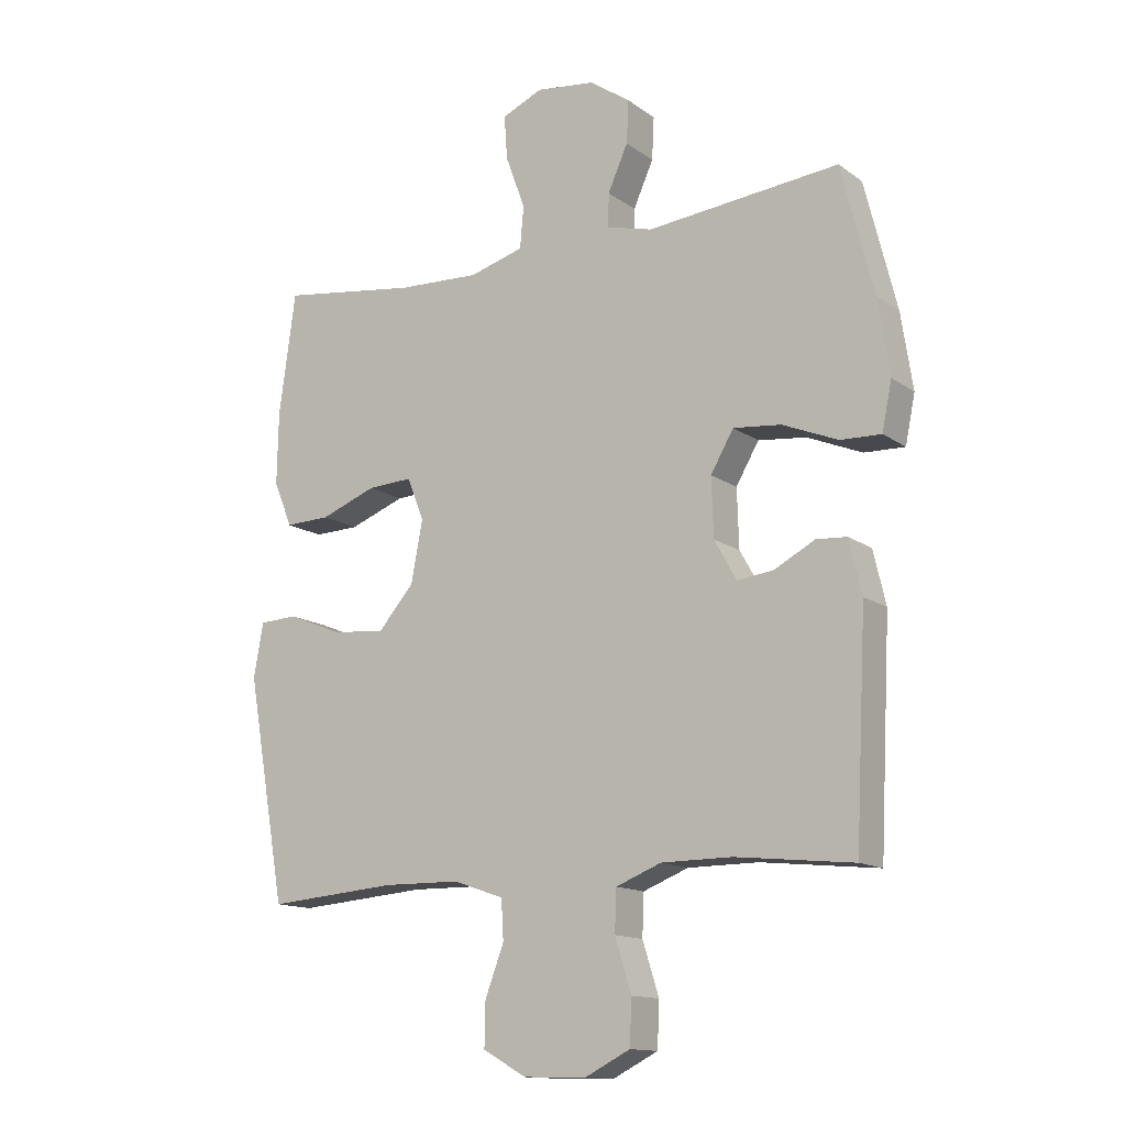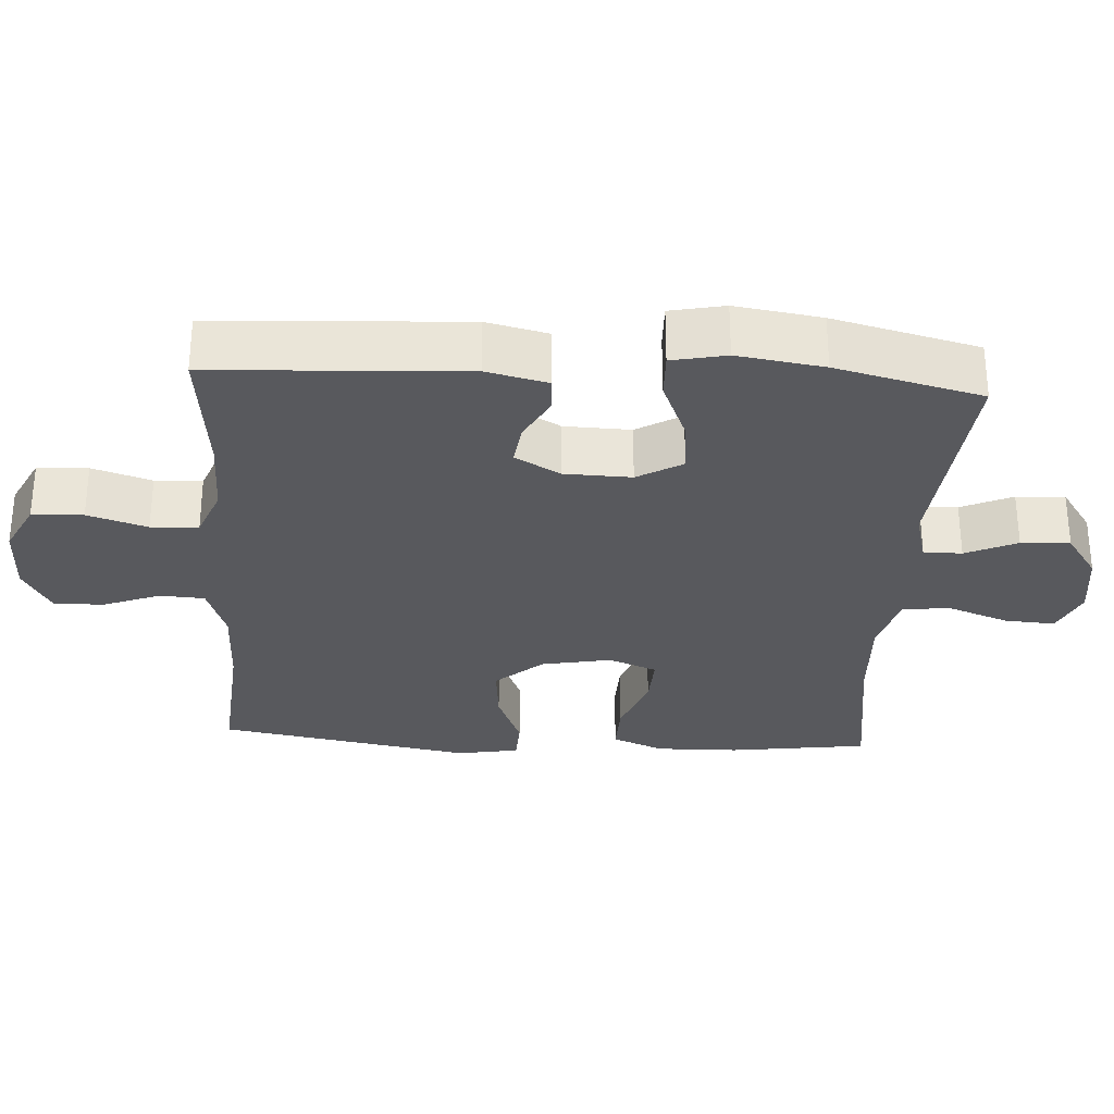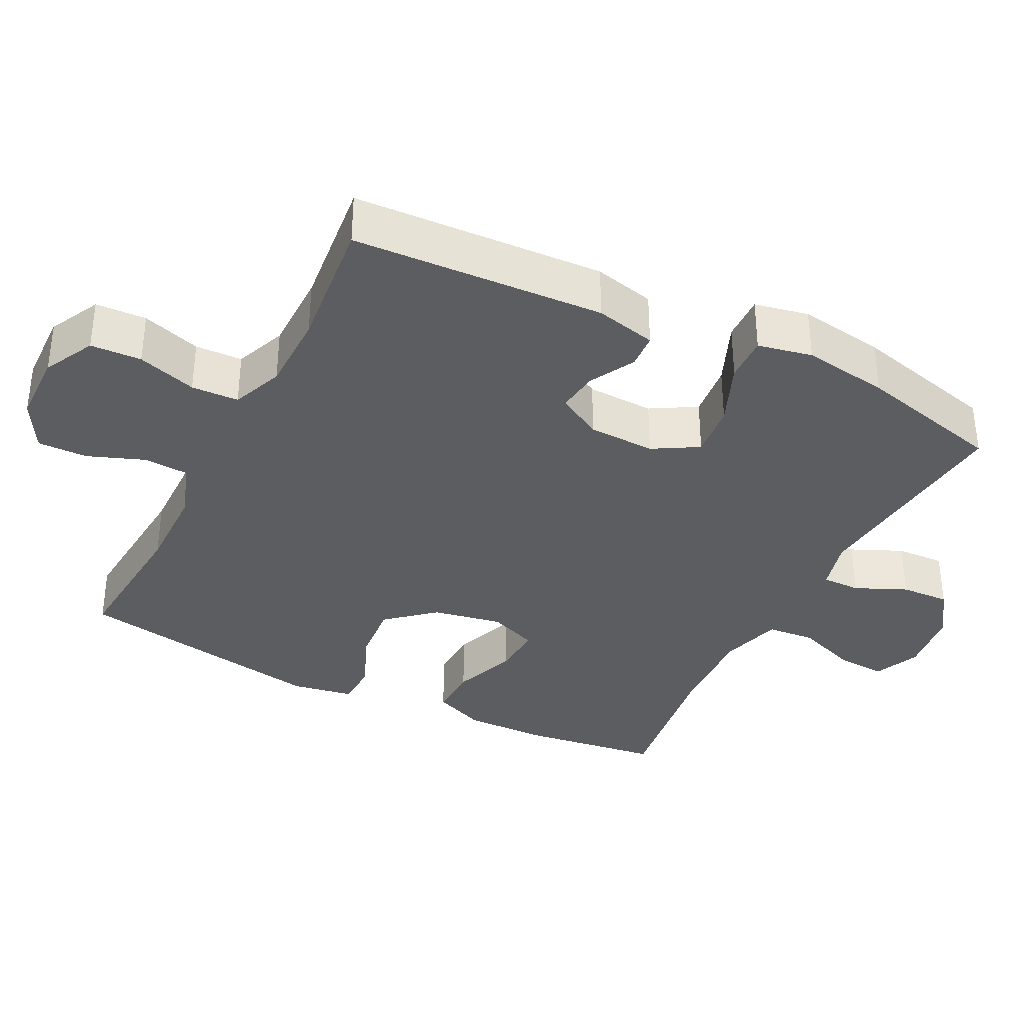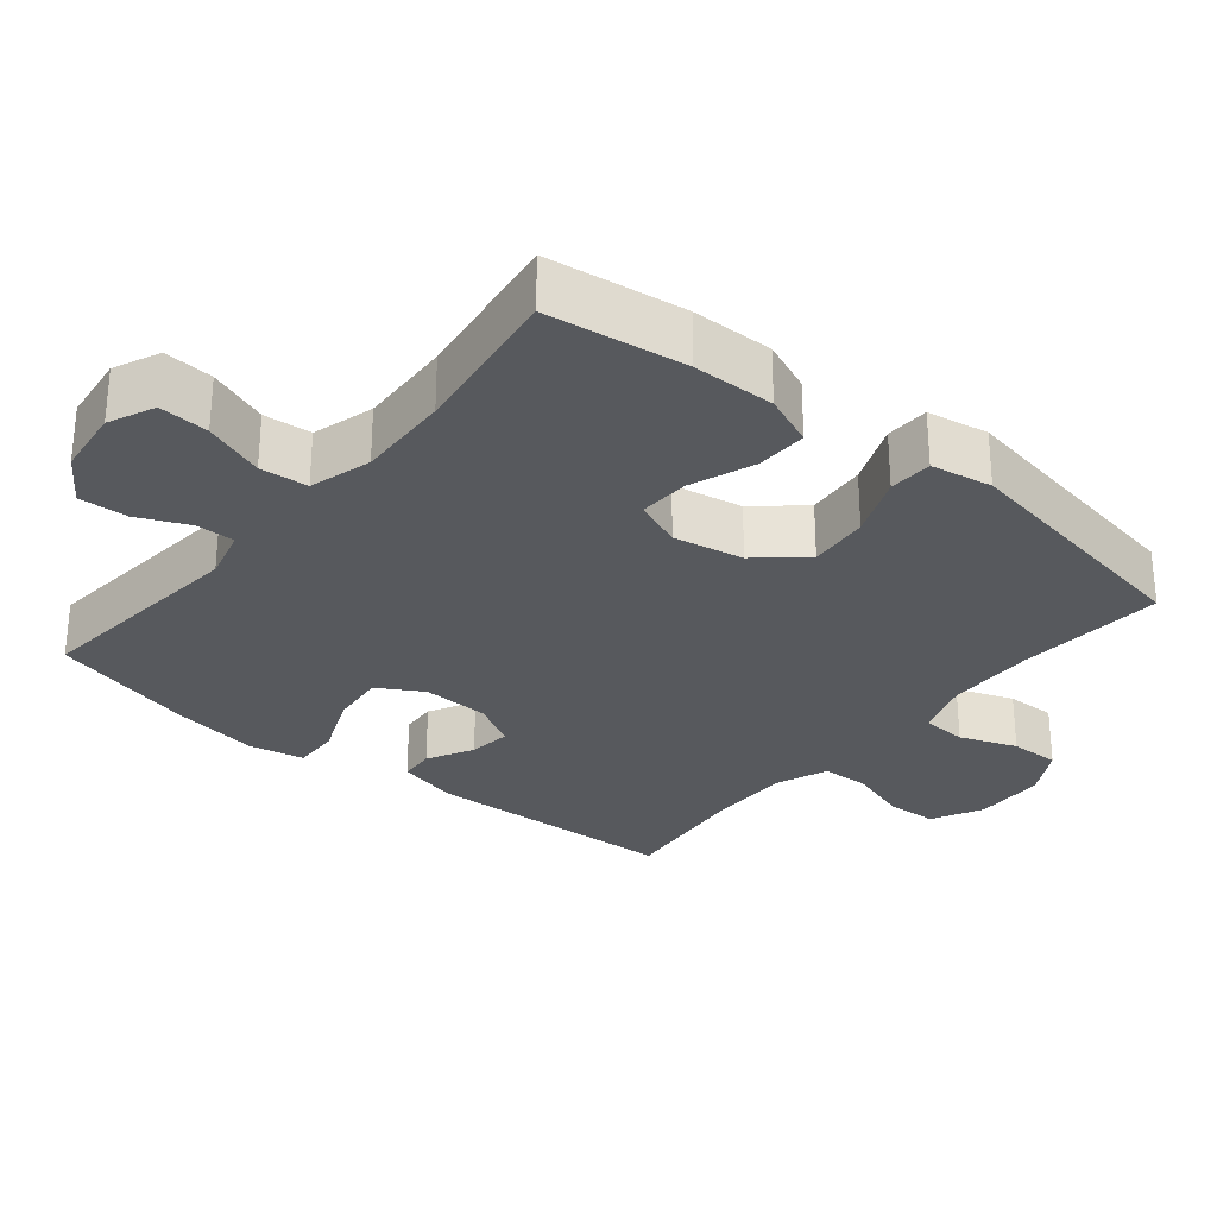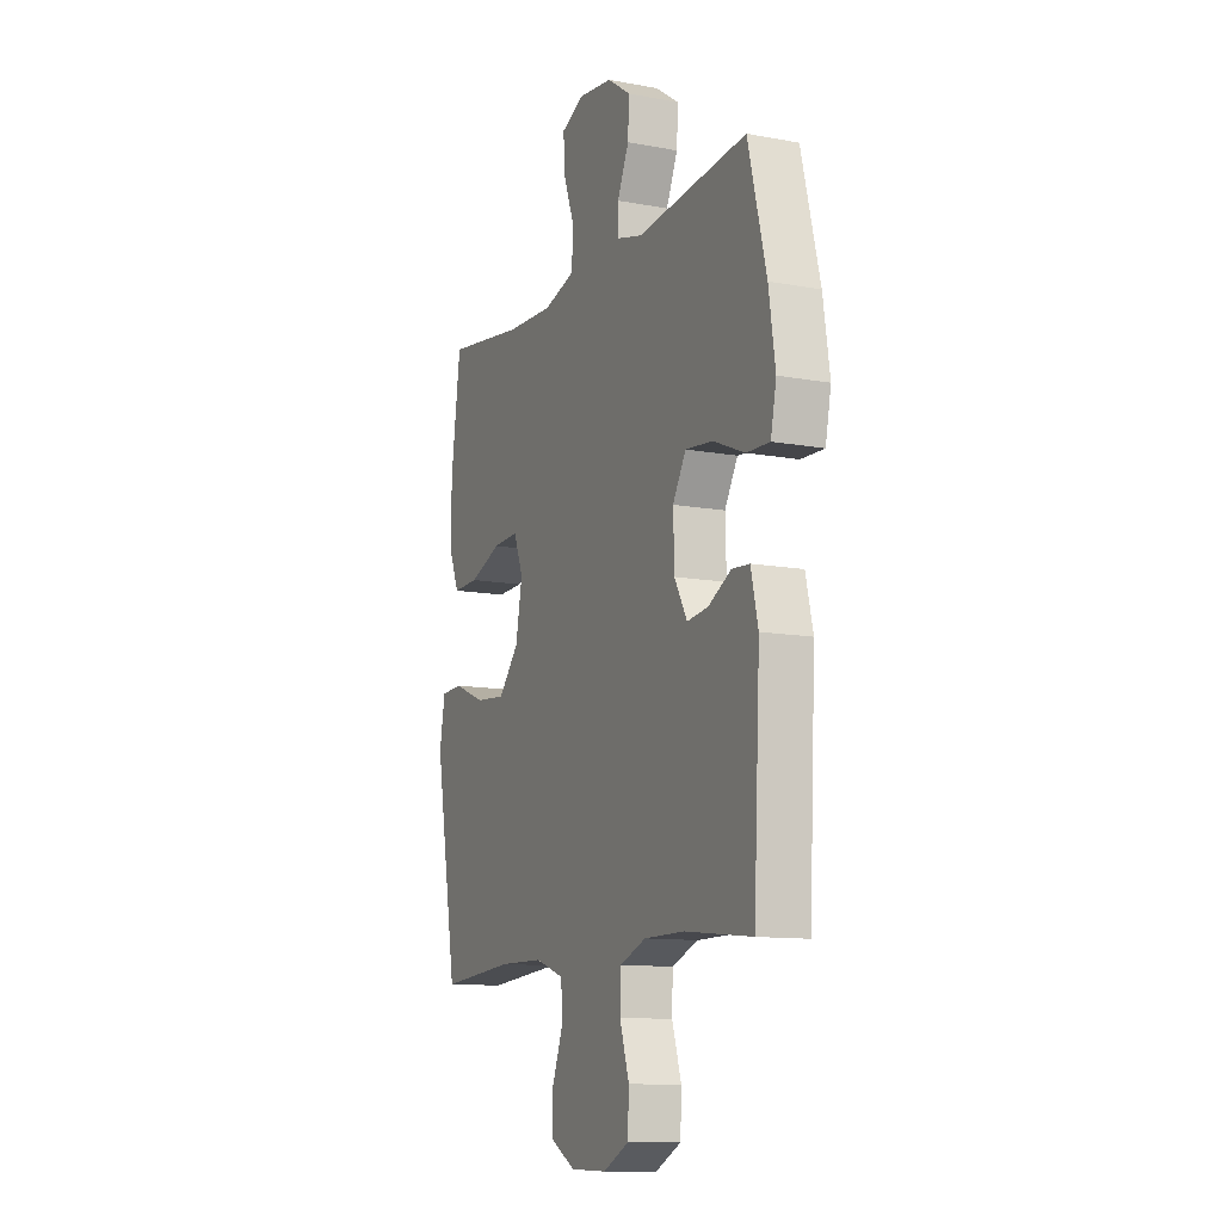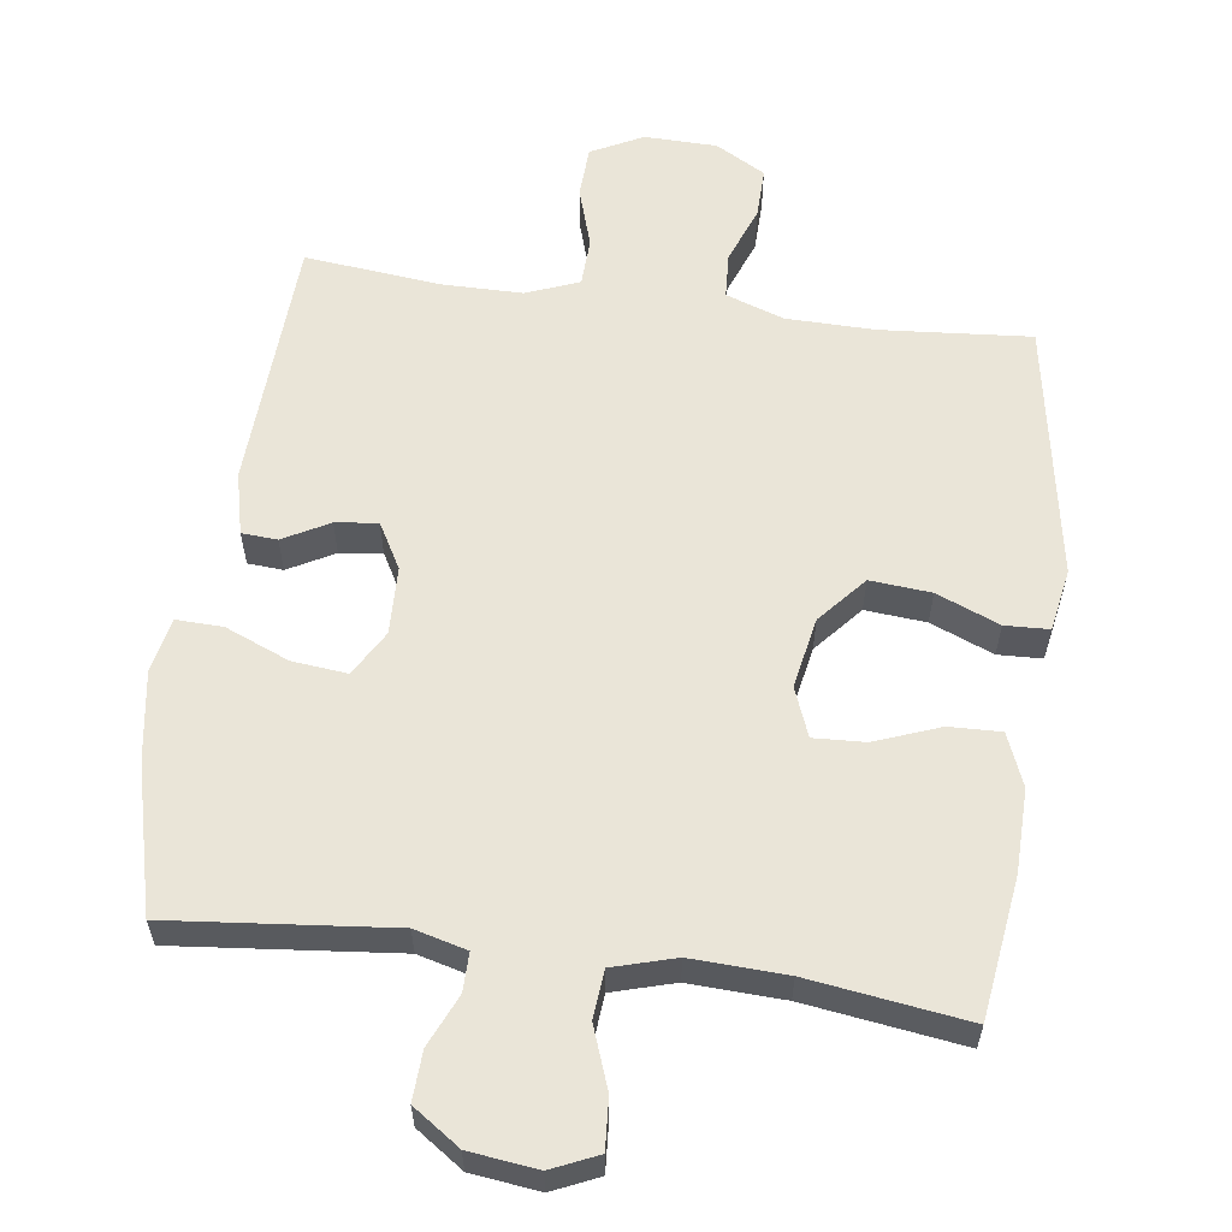
<metadata>
{"format":"obj","ext":"obj","renderer":"f3d","projection":"perspective","resolution":1024,"background":"white","views":[{"elev":-13.7,"azim":-146.8,"up":"+Z"},{"elev":-30.2,"azim":-93.4,"up":"+Y"},{"elev":-35.7,"azim":-116.8,"up":"+Y"},{"elev":-29.4,"azim":50.6,"up":"+Y"},{"elev":-11.5,"azim":-114.2,"up":"+Z"},{"elev":59.5,"azim":7.7,"up":"+Y"}]}
</metadata>
<code>
o path8644
v -0.5486 0.0375 0.3016
v -0.5675 0.0375 0.1772
v -0.5514 0.0375 0.0988
v -0.4851 0.0375 0.1009
v -0.3945 0.0375 0.1385
v -0.3159 0.0375 0.1467
v -0.2783 0.0375 0.08192
v -0.2814 0.0375 -0.0143
v -0.3178 0.0375 -0.07922
v -0.3779 0.0375 -0.0716
v -0.4433 0.0375 -0.03634
v -0.4937 0.0375 -0.03982
v -0.5145 0.0375 -0.1278
v -0.496 0.0375 -0.4903
v -0.3031 0.0375 -0.4697
v -0.1881 0.0375 -0.4703
v -0.1137 0.0375 -0.4997
v -0.111 0.0375 -0.5678
v -0.138 0.0375 -0.6532
v -0.1347 0.0375 -0.7265
v -0.06102 0.0375 -0.7638
v 0.04187 0.0375 -0.7616
v 0.1128 0.0375 -0.7216
v 0.1114 0.0375 -0.6499
v 0.08059 0.0375 -0.5686
v 0.08427 0.0375 -0.504
v 0.1666 0.0375 -0.4752
v 0.2934 0.0375 -0.4732
v 0.5057 0.0375 -0.4903
v 0.5698 0.0375 -0.1243
v 0.5541 0.0375 -0.03605
v 0.4913 0.0375 -0.03352
v 0.4019 0.0375 -0.06992
v 0.3153 0.0375 -0.07741
v 0.2571 0.0375 -0.01006
v 0.2381 0.0375 0.09032
v 0.2653 0.0375 0.16
v 0.339 0.0375 0.1563
v 0.4306 0.0375 0.1216
v 0.5046 0.0375 0.1192
v 0.5349 0.0375 0.1935
v 0.5328 0.0375 0.3118
v 0.5057 0.0375 0.5116
v 0.2803 0.0375 0.4799
v 0.1451 0.0375 0.474
v 0.0563 0.0375 0.4997
v 0.05022 0.0375 0.5684
v 0.08217 0.0375 0.6556
v 0.08712 0.0375 0.7275
v 0.02108 0.0375 0.757
v -0.07596 0.0375 0.7448
v -0.143 0.0375 0.6986
v -0.1395 0.0375 0.6285
v -0.1066 0.0375 0.5546
v -0.106 0.0375 0.4997
v -0.1805 0.0375 0.48
v -0.496 0.0375 0.5116
v -0.5486 -0.0375 0.3016
v -0.5675 -0.0375 0.1772
v -0.5514 -0.0375 0.0988
v -0.4851 -0.0375 0.1009
v -0.3945 -0.0375 0.1385
v -0.3159 -0.0375 0.1467
v -0.2783 -0.0375 0.08192
v -0.2814 -0.0375 -0.0143
v -0.3178 -0.0375 -0.07922
v -0.3779 -0.0375 -0.0716
v -0.4433 -0.0375 -0.03634
v -0.4937 -0.0375 -0.03982
v -0.5145 -0.0375 -0.1278
v -0.496 -0.0375 -0.4903
v -0.3031 -0.0375 -0.4697
v -0.1881 -0.0375 -0.4703
v -0.1137 -0.0375 -0.4997
v -0.111 -0.0375 -0.5678
v -0.138 -0.0375 -0.6532
v -0.1347 -0.0375 -0.7265
v -0.06102 -0.0375 -0.7638
v 0.04187 -0.0375 -0.7616
v 0.1128 -0.0375 -0.7216
v 0.1114 -0.0375 -0.6499
v 0.08059 -0.0375 -0.5686
v 0.08427 -0.0375 -0.504
v 0.1666 -0.0375 -0.4752
v 0.2934 -0.0375 -0.4732
v 0.5057 -0.0375 -0.4903
v 0.5698 -0.0375 -0.1243
v 0.5541 -0.0375 -0.03605
v 0.4913 -0.0375 -0.03352
v 0.4019 -0.0375 -0.06992
v 0.3153 -0.0375 -0.07741
v 0.2571 -0.0375 -0.01006
v 0.2381 -0.0375 0.09032
v 0.2653 -0.0375 0.16
v 0.339 -0.0375 0.1563
v 0.4306 -0.0375 0.1216
v 0.5046 -0.0375 0.1192
v 0.5349 -0.0375 0.1935
v 0.5328 -0.0375 0.3118
v 0.5057 -0.0375 0.5116
v 0.2803 -0.0375 0.4799
v 0.1451 -0.0375 0.474
v 0.0563 -0.0375 0.4997
v 0.05022 -0.0375 0.5684
v 0.08217 -0.0375 0.6556
v 0.08712 -0.0375 0.7275
v 0.02108 -0.0375 0.757
v -0.07596 -0.0375 0.7448
v -0.143 -0.0375 0.6986
v -0.1395 -0.0375 0.6285
v -0.1066 -0.0375 0.5546
v -0.106 -0.0375 0.4997
v -0.1805 -0.0375 0.48
v -0.496 -0.0375 0.5116
v -0.5486 0.0375 0.3016
v -0.5675 0.0375 0.1772
v -0.5514 0.0375 0.0988
v -0.5514 0.0375 0.0988
v -0.4851 0.0375 0.1009
v -0.4937 0.0375 -0.03982
v -0.4937 0.0375 -0.03982
v -0.5145 0.0375 -0.1278
v -0.496 0.0375 0.5116
v -0.496 0.0375 0.5116
v -0.496 0.0375 -0.4903
v -0.496 0.0375 -0.4903
v -0.4433 0.0375 -0.03634
v -0.3945 0.0375 0.1385
v -0.3779 0.0375 -0.0716
v -0.3031 0.0375 -0.4697
v -0.3159 0.0375 0.1467
v -0.3159 0.0375 0.1467
v -0.3178 0.0375 -0.07922
v -0.3178 0.0375 -0.07922
v -0.2814 0.0375 -0.0143
v -0.2783 0.0375 0.08192
v -0.1881 0.0375 -0.4703
v -0.1805 0.0375 0.48
v -0.1137 0.0375 -0.4997
v -0.1137 0.0375 -0.4997
v -0.106 0.0375 0.4997
v -0.106 0.0375 0.4997
v -0.07596 0.0375 0.7448
v -0.143 0.0375 0.6986
v -0.1395 0.0375 0.6285
v -0.1066 0.0375 0.5546
v -0.111 0.0375 -0.5678
v -0.138 0.0375 -0.6532
v -0.1347 0.0375 -0.7265
v -0.1347 0.0375 -0.7265
v -0.06102 0.0375 -0.7638
v 0.02108 0.0375 0.757
v 0.04187 0.0375 -0.7616
v 0.08712 0.0375 0.7275
v 0.08712 0.0375 0.7275
v 0.1128 0.0375 -0.7216
v 0.1128 0.0375 -0.7216
v 0.08217 0.0375 0.6556
v 0.05022 0.0375 0.5684
v 0.0563 0.0375 0.4997
v 0.0563 0.0375 0.4997
v 0.1451 0.0375 0.474
v 0.08059 0.0375 -0.5686
v 0.08427 0.0375 -0.504
v 0.08427 0.0375 -0.504
v 0.1114 0.0375 -0.6499
v 0.1666 0.0375 -0.4752
v 0.2803 0.0375 0.4799
v 0.2934 0.0375 -0.4732
v 0.2381 0.0375 0.09032
v 0.2653 0.0375 0.16
v 0.2653 0.0375 0.16
v 0.2571 0.0375 -0.01006
v 0.3153 0.0375 -0.07741
v 0.339 0.0375 0.1563
v 0.4019 0.0375 -0.06992
v 0.4306 0.0375 0.1216
v 0.4913 0.0375 -0.03352
v 0.5057 0.0375 0.5116
v 0.5057 0.0375 0.5116
v 0.5046 0.0375 0.1192
v 0.5046 0.0375 0.1192
v 0.5057 0.0375 -0.4903
v 0.5057 0.0375 -0.4903
v 0.5541 0.0375 -0.03605
v 0.5541 0.0375 -0.03605
v 0.5349 0.0375 0.1935
v 0.5328 0.0375 0.3118
v 0.5698 0.0375 -0.1243
v -0.5486 -0.0375 0.3016
v -0.5675 -0.0375 0.1772
v -0.5514 -0.0375 0.0988
v -0.5514 -0.0375 0.0988
v -0.4851 -0.0375 0.1009
v -0.4937 -0.0375 -0.03982
v -0.4937 -0.0375 -0.03982
v -0.5145 -0.0375 -0.1278
v -0.496 -0.0375 0.5116
v -0.496 -0.0375 0.5116
v -0.496 -0.0375 -0.4903
v -0.496 -0.0375 -0.4903
v -0.4433 -0.0375 -0.03634
v -0.3945 -0.0375 0.1385
v -0.3779 -0.0375 -0.0716
v -0.3031 -0.0375 -0.4697
v -0.3159 -0.0375 0.1467
v -0.3159 -0.0375 0.1467
v -0.3178 -0.0375 -0.07922
v -0.3178 -0.0375 -0.07922
v -0.2814 -0.0375 -0.0143
v -0.2783 -0.0375 0.08192
v -0.1881 -0.0375 -0.4703
v -0.1805 -0.0375 0.48
v -0.1137 -0.0375 -0.4997
v -0.1137 -0.0375 -0.4997
v -0.106 -0.0375 0.4997
v -0.106 -0.0375 0.4997
v -0.07596 -0.0375 0.7448
v -0.143 -0.0375 0.6986
v -0.1395 -0.0375 0.6285
v -0.1066 -0.0375 0.5546
v -0.111 -0.0375 -0.5678
v -0.138 -0.0375 -0.6532
v -0.1347 -0.0375 -0.7265
v -0.1347 -0.0375 -0.7265
v -0.06102 -0.0375 -0.7638
v 0.02108 -0.0375 0.757
v 0.04187 -0.0375 -0.7616
v 0.08712 -0.0375 0.7275
v 0.08712 -0.0375 0.7275
v 0.1128 -0.0375 -0.7216
v 0.1128 -0.0375 -0.7216
v 0.08217 -0.0375 0.6556
v 0.05022 -0.0375 0.5684
v 0.0563 -0.0375 0.4997
v 0.0563 -0.0375 0.4997
v 0.1451 -0.0375 0.474
v 0.08059 -0.0375 -0.5686
v 0.08427 -0.0375 -0.504
v 0.08427 -0.0375 -0.504
v 0.1114 -0.0375 -0.6499
v 0.1666 -0.0375 -0.4752
v 0.2803 -0.0375 0.4799
v 0.2934 -0.0375 -0.4732
v 0.2381 -0.0375 0.09032
v 0.2653 -0.0375 0.16
v 0.2653 -0.0375 0.16
v 0.2571 -0.0375 -0.01006
v 0.3153 -0.0375 -0.07741
v 0.339 -0.0375 0.1563
v 0.4019 -0.0375 -0.06992
v 0.4306 -0.0375 0.1216
v 0.4913 -0.0375 -0.03352
v 0.5057 -0.0375 0.5116
v 0.5057 -0.0375 0.5116
v 0.5046 -0.0375 0.1192
v 0.5046 -0.0375 0.1192
v 0.5057 -0.0375 -0.4903
v 0.5057 -0.0375 -0.4903
v 0.5541 -0.0375 -0.03605
v 0.5541 -0.0375 -0.03605
v 0.5349 -0.0375 0.1935
v 0.5328 -0.0375 0.3118
v 0.5698 -0.0375 -0.1243
f 210 245 211
f 211 216 206
f 238 226 241
f 251 264 253
f 234 233 218
f 244 249 242
f 214 208 212
f 242 249 248
f 246 237 235
f 197 202 195
f 220 218 219
f 212 208 205
f 190 213 198
f 216 234 221
f 227 233 229
f 250 243 246
f 237 246 243
f 206 190 203
f 256 262 252
f 203 191 194
f 194 191 192
f 264 251 258
f 223 238 222
f 221 234 220
f 248 245 210
f 218 233 227
f 263 250 262
f 258 251 244
f 205 197 200
f 263 243 250
f 222 239 214
f 197 208 204
f 197 204 202
f 253 264 260
f 214 248 210
f 220 234 218
f 226 238 223
f 191 203 190
f 216 213 206
f 239 222 238
f 228 241 226
f 241 228 231
f 211 235 216
f 244 251 249
f 226 223 224
f 214 210 208
f 239 248 214
f 190 206 213
f 245 235 211
f 252 262 250
f 235 234 216
f 246 235 245
f 243 263 254
f 242 248 239
f 205 208 197
f 1 2 59 58
f 2 118 193 59
f 3 4 61 60
f 121 13 70 196
f 124 1 58 199
f 13 126 201 70
f 11 12 69 68
f 4 5 62 61
f 10 11 68 67
f 14 15 72 71
f 5 132 207 62
f 134 10 67 209
f 8 9 66 65
f 6 7 64 63
f 15 16 73 72
f 56 57 114 113
f 7 8 65 64
f 16 140 215 73
f 142 56 113 217
f 51 52 109 108
f 52 53 110 109
f 53 54 111 110
f 18 19 76 75
f 19 150 225 76
f 20 21 78 77
f 17 18 75 74
f 54 55 112 111
f 50 51 108 107
f 21 22 79 78
f 155 50 107 230
f 22 157 232 79
f 48 49 106 105
f 47 48 105 104
f 161 47 104 236
f 45 46 103 102
f 25 165 240 82
f 24 25 82 81
f 23 24 81 80
f 26 27 84 83
f 44 45 102 101
f 27 28 85 84
f 36 172 247 93
f 35 36 93 92
f 34 35 92 91
f 37 38 95 94
f 33 34 91 90
f 38 39 96 95
f 32 33 90 89
f 180 44 101 255
f 39 182 257 96
f 28 184 259 85
f 186 32 89 261
f 40 41 98 97
f 42 43 100 99
f 41 42 99 98
f 30 31 88 87
f 29 30 87 86
f 135 136 170
f 136 131 141
f 163 166 151
f 176 178 189
f 159 143 158
f 169 167 174
f 139 137 133
f 167 173 174
f 171 160 162
f 122 120 127
f 145 144 143
f 137 130 133
f 115 123 138
f 141 146 159
f 152 154 158
f 175 171 168
f 162 168 171
f 131 128 115
f 181 177 187
f 128 119 116
f 119 117 116
f 189 183 176
f 148 147 163
f 146 145 159
f 173 135 170
f 143 152 158
f 188 187 175
f 183 169 176
f 130 125 122
f 188 175 168
f 147 139 164
f 122 129 133
f 122 127 129
f 178 185 189
f 139 135 173
f 145 143 159
f 151 148 163
f 116 115 128
f 141 131 138
f 164 163 147
f 153 151 166
f 166 156 153
f 136 141 160
f 169 174 176
f 151 149 148
f 139 133 135
f 164 139 173
f 115 138 131
f 170 136 160
f 177 175 187
f 160 141 159
f 171 170 160
f 168 179 188
f 167 164 173
f 130 122 133

</code>
